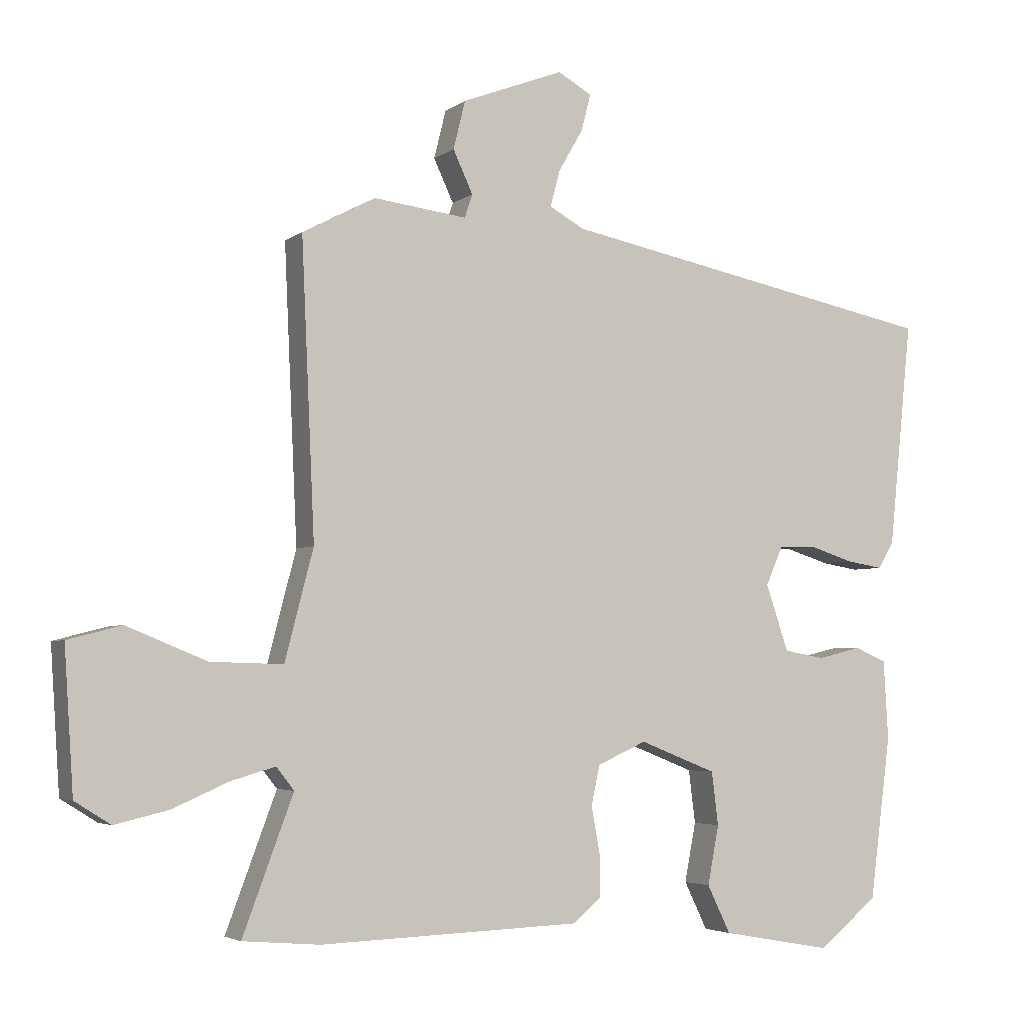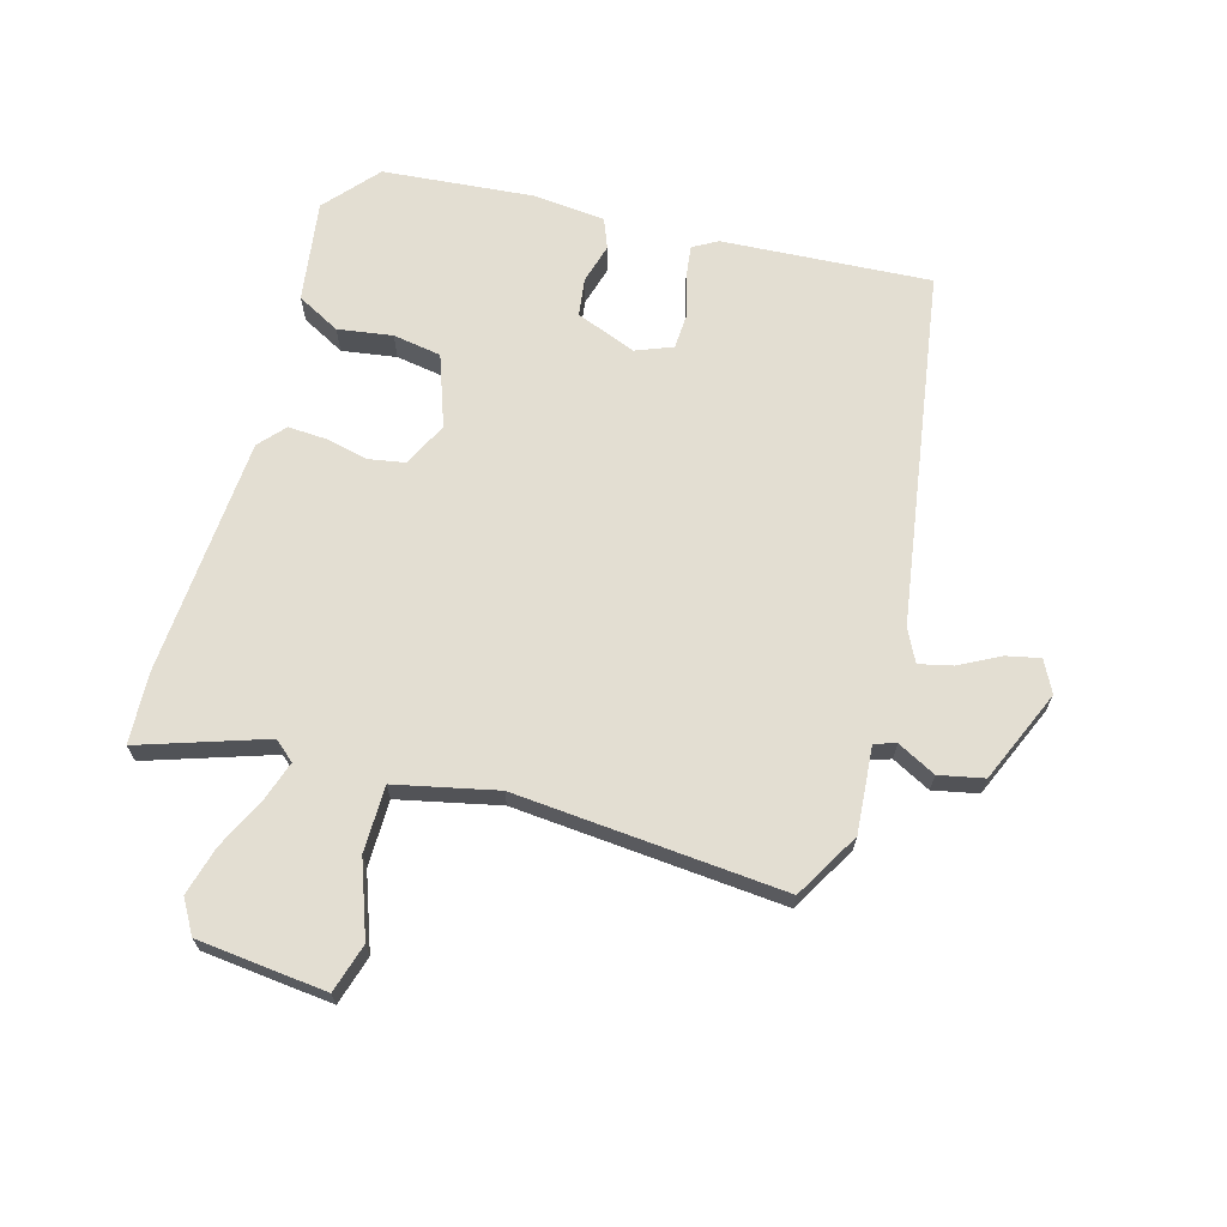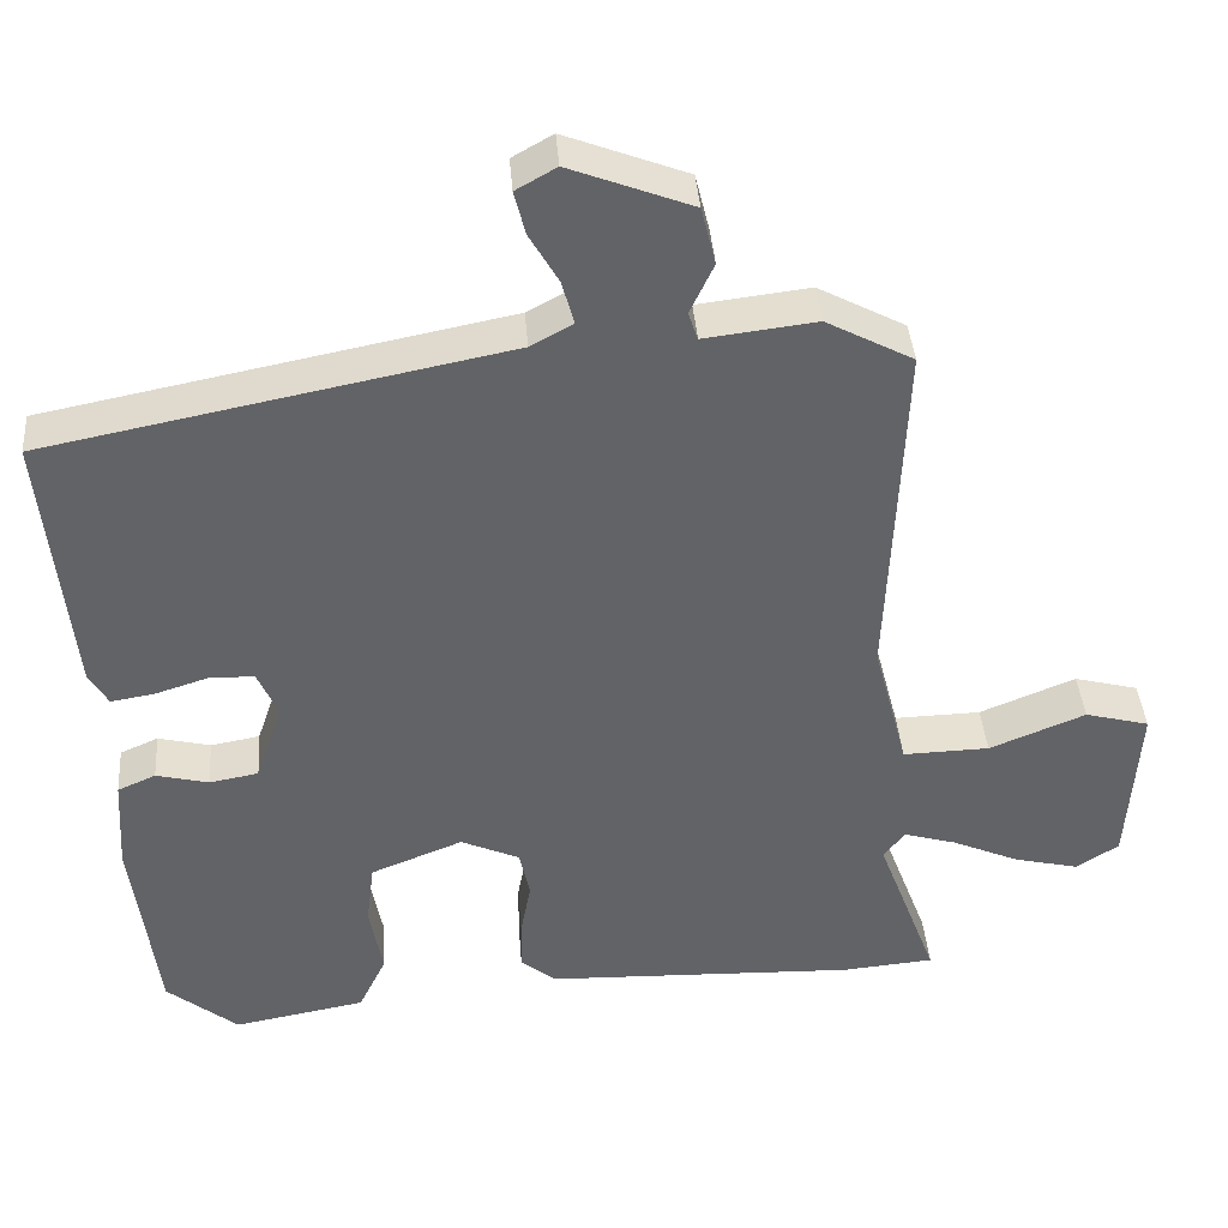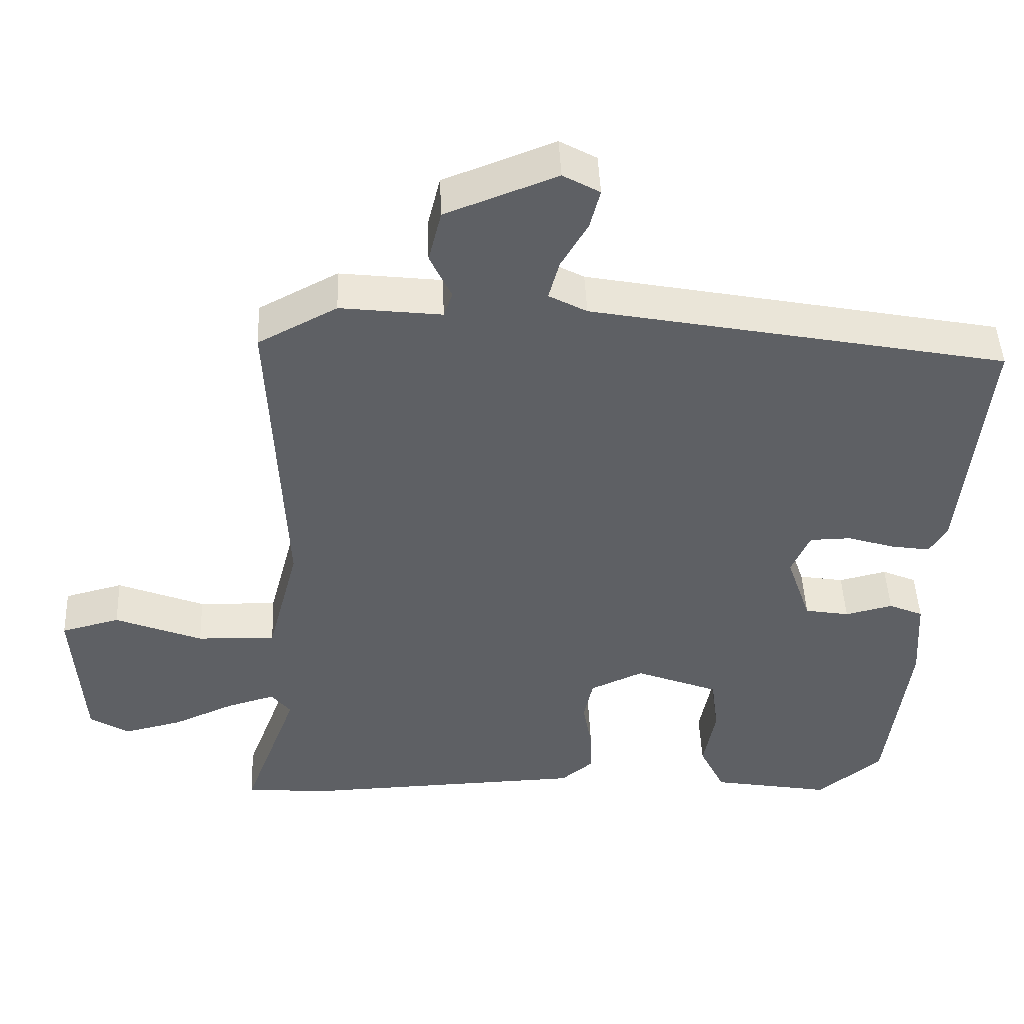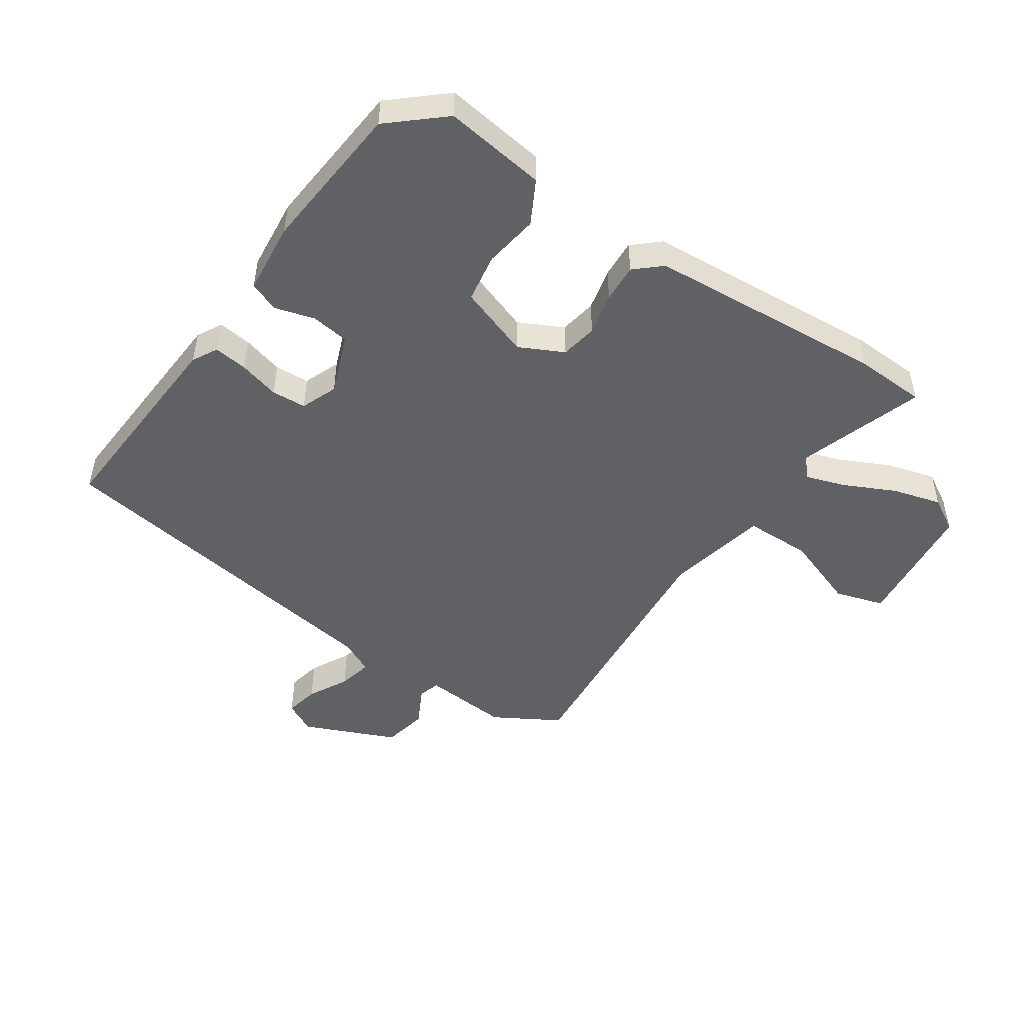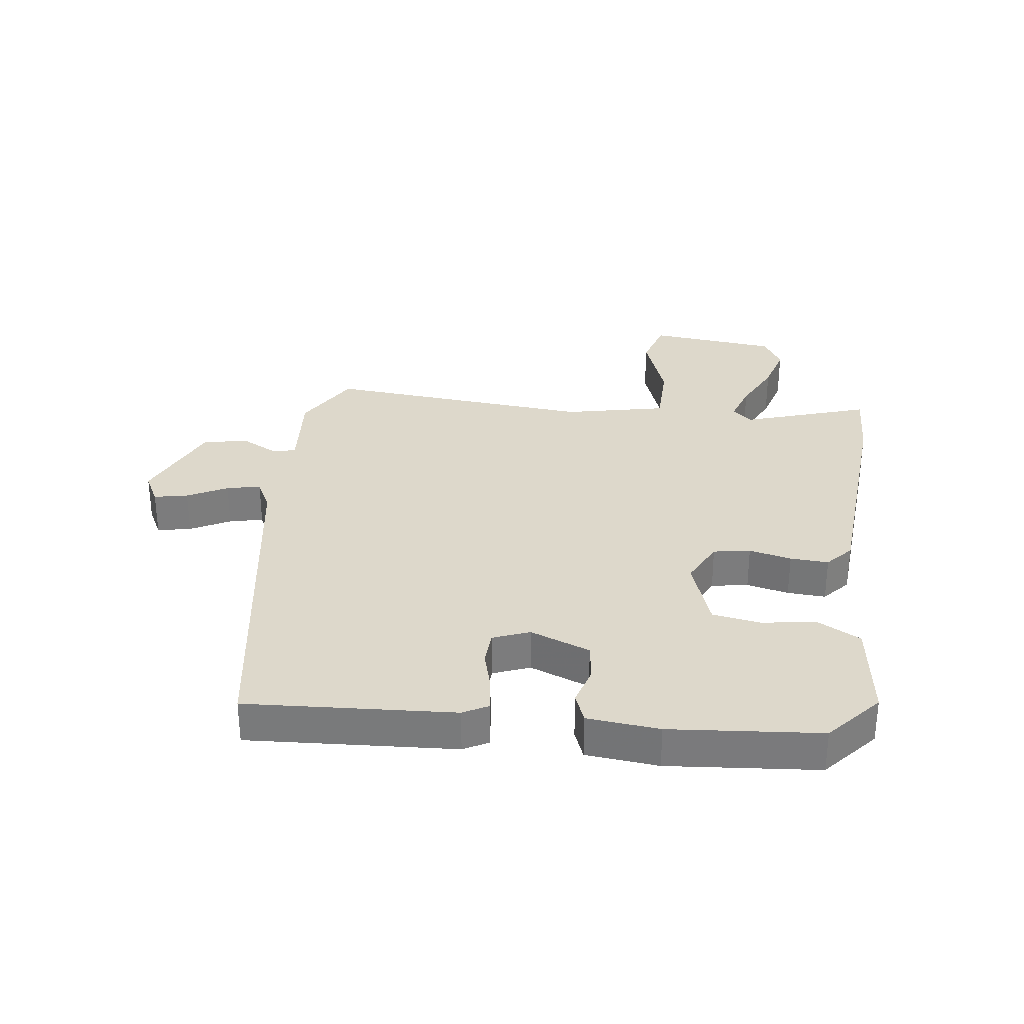
<metadata>
{"format":"obj","ext":"obj","renderer":"f3d","projection":"perspective","resolution":1024,"background":"white","views":[{"elev":-3.9,"azim":-25.4,"up":"+Z"},{"elev":67.6,"azim":-72.1,"up":"+Y"},{"elev":39.3,"azim":175.7,"up":"+Z"},{"elev":46.5,"azim":-2.4,"up":"+Z"},{"elev":-48.9,"azim":148.2,"up":"+Y"},{"elev":31.5,"azim":99.7,"up":"+Y"}]}
</metadata>
<code>
v -0.466 0.07 -0.503
v -0.582 0.07 -0.493
v -0.506 0.07 -0.29
v -0.533 0.07 -0.256
v -0.599 0.07 -0.275
v -0.684 0.07 -0.312
v -0.765 0.07 -0.331
v -0.819 0.07 -0.297
v -0.833 0.07 -0.084
v -0.752 0.07 -0.063
v -0.631 0.07 -0.112
v -0.522 0.07 -0.115
v -0.479 0.07 0.05
v -0.499 0.07 0.492
v -0.389 0.07 0.55
v -0.248 0.07 0.533
v -0.236 0.07 0.568
v -0.266 0.07 0.632
v -0.248 0.07 0.705
v -0.094 0.07 0.764
v -0.043 0.07 0.735
v -0.057 0.07 0.68
v -0.094 0.07 0.616
v -0.109 0.07 0.561
v -0.056 0.07 0.532
v 0.522 0.07 0.418
v 0.487 0.07 0.078
v 0.463 0.07 0.038
v 0.408 0.07 0.047
v 0.342 0.07 0.068
v 0.285 0.07 0.067
v 0.259 0.07 0.008
v 0.293 0.07 -0.092
v 0.355 0.07 -0.103
v 0.421 0.07 -0.087
v 0.469 0.07 -0.108
v 0.476 0.07 -0.227
v 0.444 0.07 -0.473
v 0.354 0.07 -0.545
v 0.188 0.07 -0.515
v 0.153 0.07 -0.443
v 0.17 0.07 -0.354
v 0.16 0.07 -0.274
v 0.044 0.07 -0.228
v -0.03 0.07 -0.261
v -0.043 0.07 -0.321
v -0.03 0.07 -0.391
v -0.029 0.07 -0.454
v -0.073 0.07 -0.49
v -0.466 0 -0.503
v -0.582 0 -0.493
v -0.506 0 -0.29
v -0.533 0 -0.256
v -0.599 0 -0.275
v -0.684 0 -0.312
v -0.765 0 -0.331
v -0.819 0 -0.297
v -0.833 0 -0.084
v -0.752 0 -0.063
v -0.631 0 -0.112
v -0.522 0 -0.115
v -0.479 0 0.05
v -0.499 0 0.492
v -0.389 0 0.55
v -0.248 0 0.533
v -0.236 0 0.568
v -0.266 0 0.632
v -0.248 0 0.705
v -0.094 0 0.764
v -0.043 0 0.735
v -0.057 0 0.68
v -0.094 0 0.616
v -0.109 0 0.561
v -0.056 0 0.532
v 0.522 0 0.418
v 0.487 0 0.078
v 0.463 0 0.038
v 0.408 0 0.047
v 0.342 0 0.068
v 0.285 0 0.067
v 0.259 0 0.008
v 0.293 0 -0.092
v 0.355 0 -0.103
v 0.421 0 -0.087
v 0.469 0 -0.108
v 0.476 0 -0.227
v 0.444 0 -0.473
v 0.354 0 -0.545
v 0.188 0 -0.515
v 0.153 0 -0.443
v 0.17 0 -0.354
v 0.16 0 -0.274
v 0.044 0 -0.228
v -0.03 0 -0.261
v -0.043 0 -0.321
v -0.03 0 -0.391
v -0.029 0 -0.454
v -0.073 0 -0.49
f 1 2 3
f 49 1 3
f 48 49 3
f 47 48 3
f 46 47 3
f 45 46 3 4
f 44 45 4
f 40 41 42
f 39 40 42
f 38 39 42
f 37 38 42
f 36 37 42
f 35 36 42
f 34 35 42
f 33 34 42 43
f 32 33 43 44
f 28 29 30
f 27 28 30
f 26 27 30
f 25 26 30
f 24 25 30 31
f 21 22 23
f 20 21 23
f 19 20 23
f 18 19 23
f 17 18 23
f 16 17 23 24
f 13 14 15 16
f 32 44 4
f 31 32 4
f 24 31 4
f 16 24 4
f 13 16 4
f 12 13 4
f 9 10 11
f 8 9 11
f 7 8 11
f 6 7 11
f 5 6 11
f 4 5 11 12
f 52 51 50
f 52 50 98
f 52 98 97
f 52 97 96
f 52 96 95
f 53 52 95 94
f 53 94 93
f 91 90 89
f 91 89 88
f 91 88 87
f 91 87 86
f 91 86 85
f 91 85 84
f 91 84 83
f 92 91 83 82
f 93 92 82 81
f 79 78 77
f 79 77 76
f 79 76 75
f 79 75 74
f 80 79 74 73
f 72 71 70
f 72 70 69
f 72 69 68
f 72 68 67
f 72 67 66
f 73 72 66 65
f 65 64 63 62
f 53 93 81
f 53 81 80
f 53 80 73
f 53 73 65
f 53 65 62
f 53 62 61
f 60 59 58
f 60 58 57
f 60 57 56
f 60 56 55
f 60 55 54
f 61 60 54 53
f 1 50 51 2
f 2 51 52 3
f 3 52 53 4
f 4 53 54 5
f 5 54 55 6
f 6 55 56 7
f 7 56 57 8
f 8 57 58 9
f 9 58 59 10
f 10 59 60 11
f 11 60 61 12
f 12 61 62 13
f 13 62 63 14
f 14 63 64 15
f 15 64 65 16
f 16 65 66 17
f 17 66 67 18
f 18 67 68 19
f 19 68 69 20
f 20 69 70 21
f 21 70 71 22
f 22 71 72 23
f 23 72 73 24
f 24 73 74 25
f 25 74 75 26
f 26 75 76 27
f 27 76 77 28
f 28 77 78 29
f 29 78 79 30
f 30 79 80 31
f 31 80 81 32
f 32 81 82 33
f 33 82 83 34
f 34 83 84 35
f 35 84 85 36
f 36 85 86 37
f 37 86 87 38
f 38 87 88 39
f 39 88 89 40
f 40 89 90 41
f 41 90 91 42
f 42 91 92 43
f 43 92 93 44
f 44 93 94 45
f 45 94 95 46
f 46 95 96 47
f 47 96 97 48
f 48 97 98 49
f 49 98 50 1

</code>
